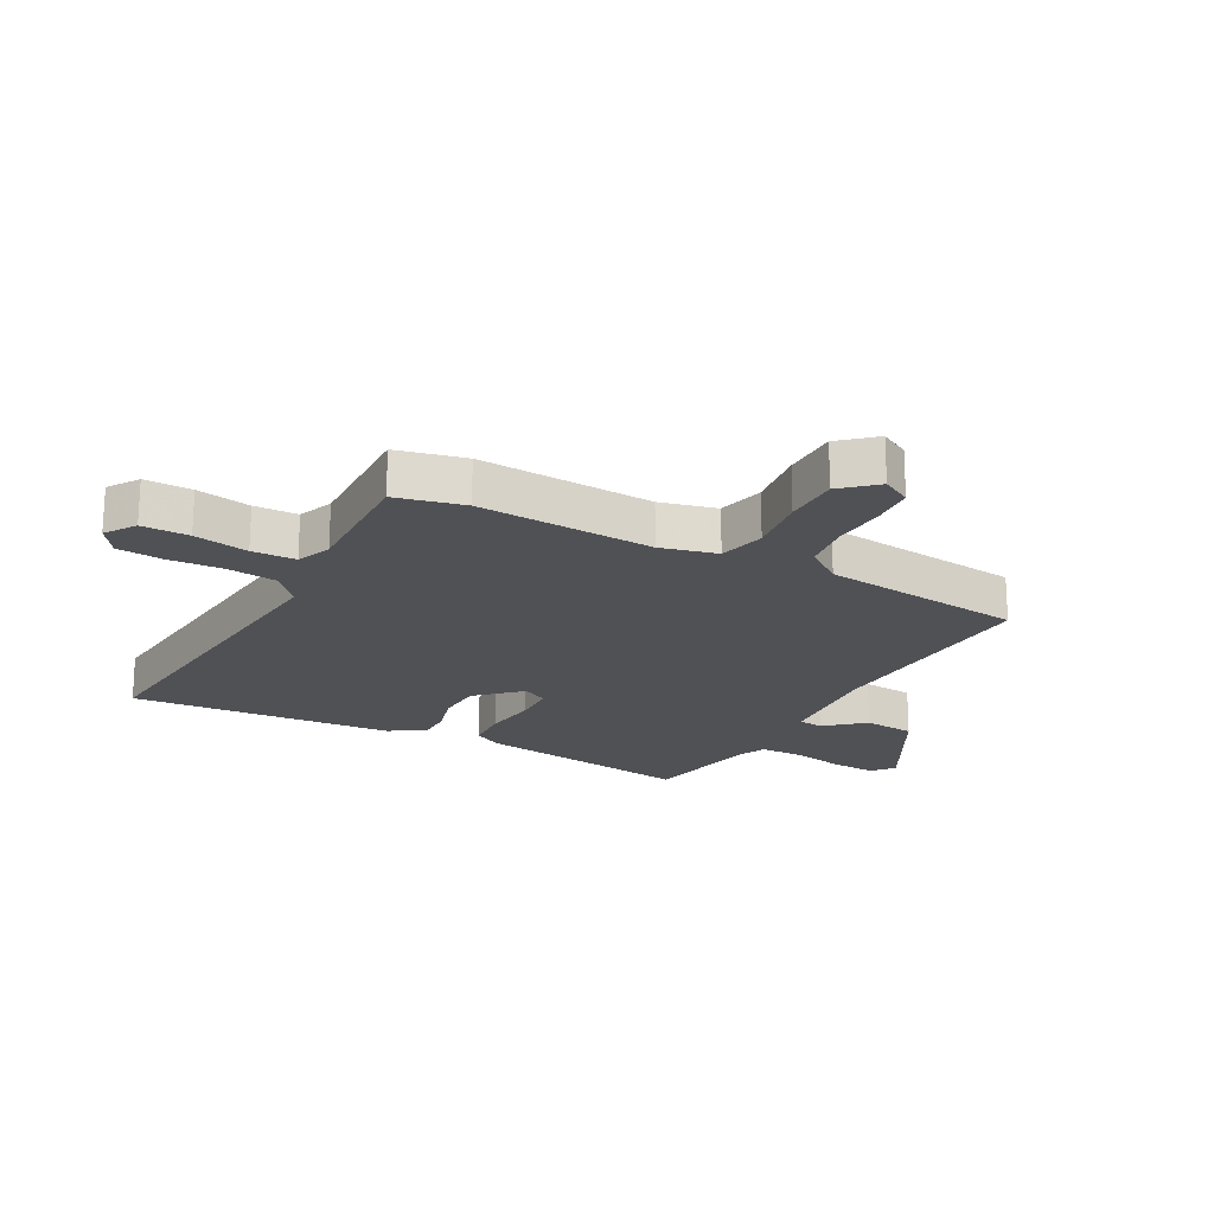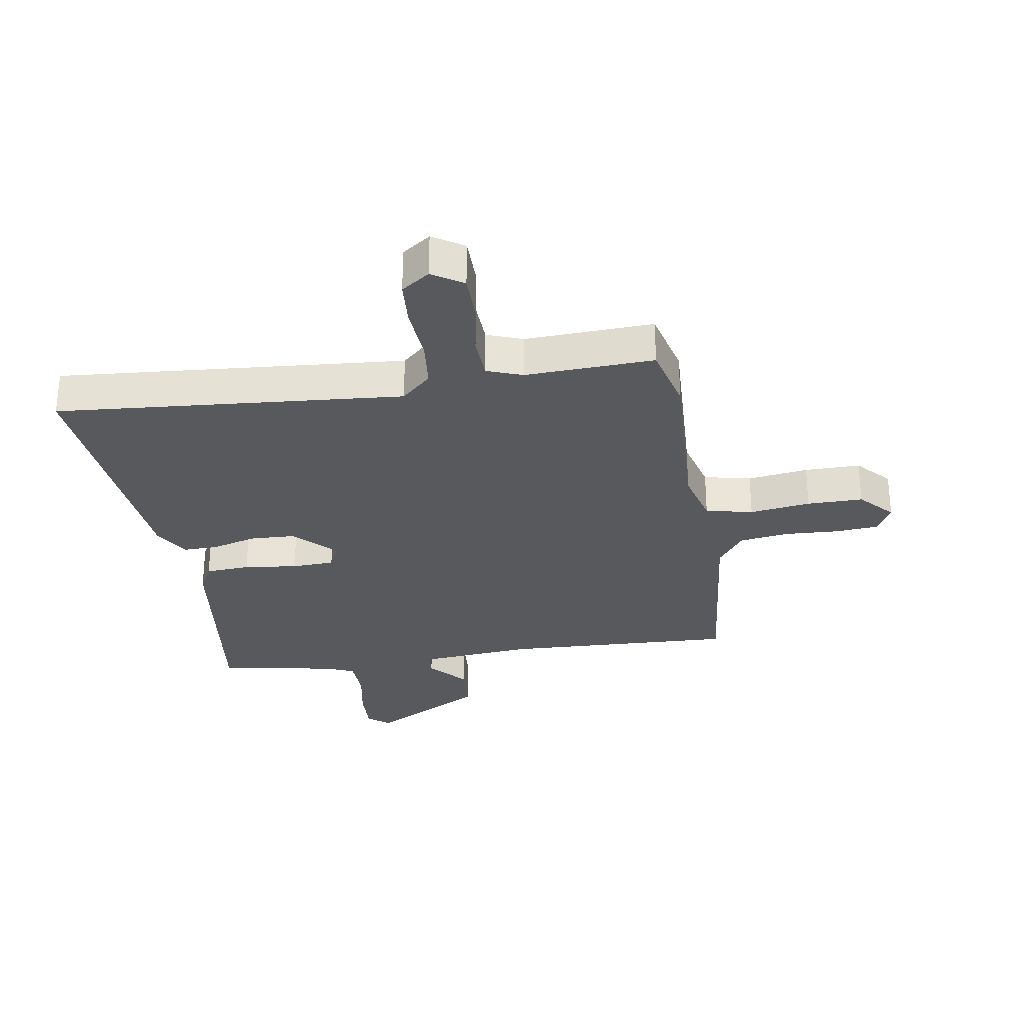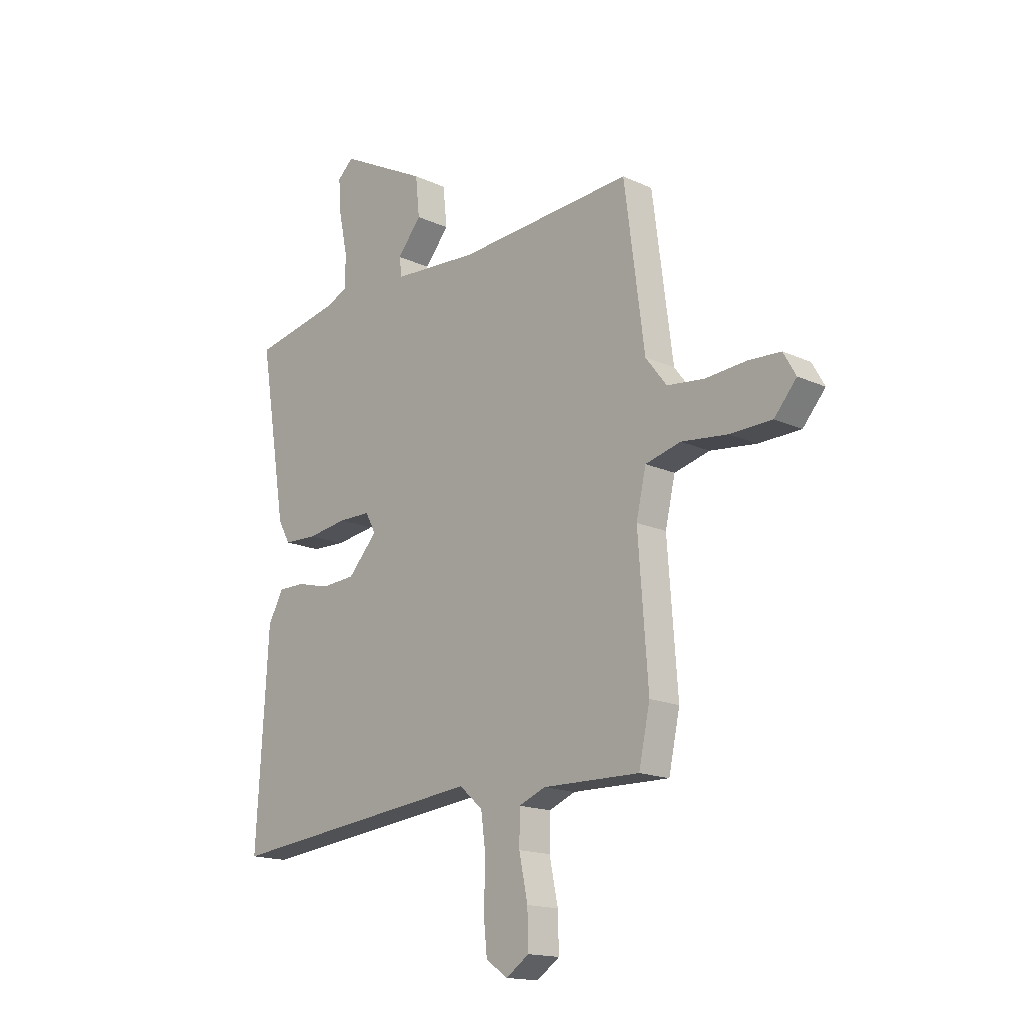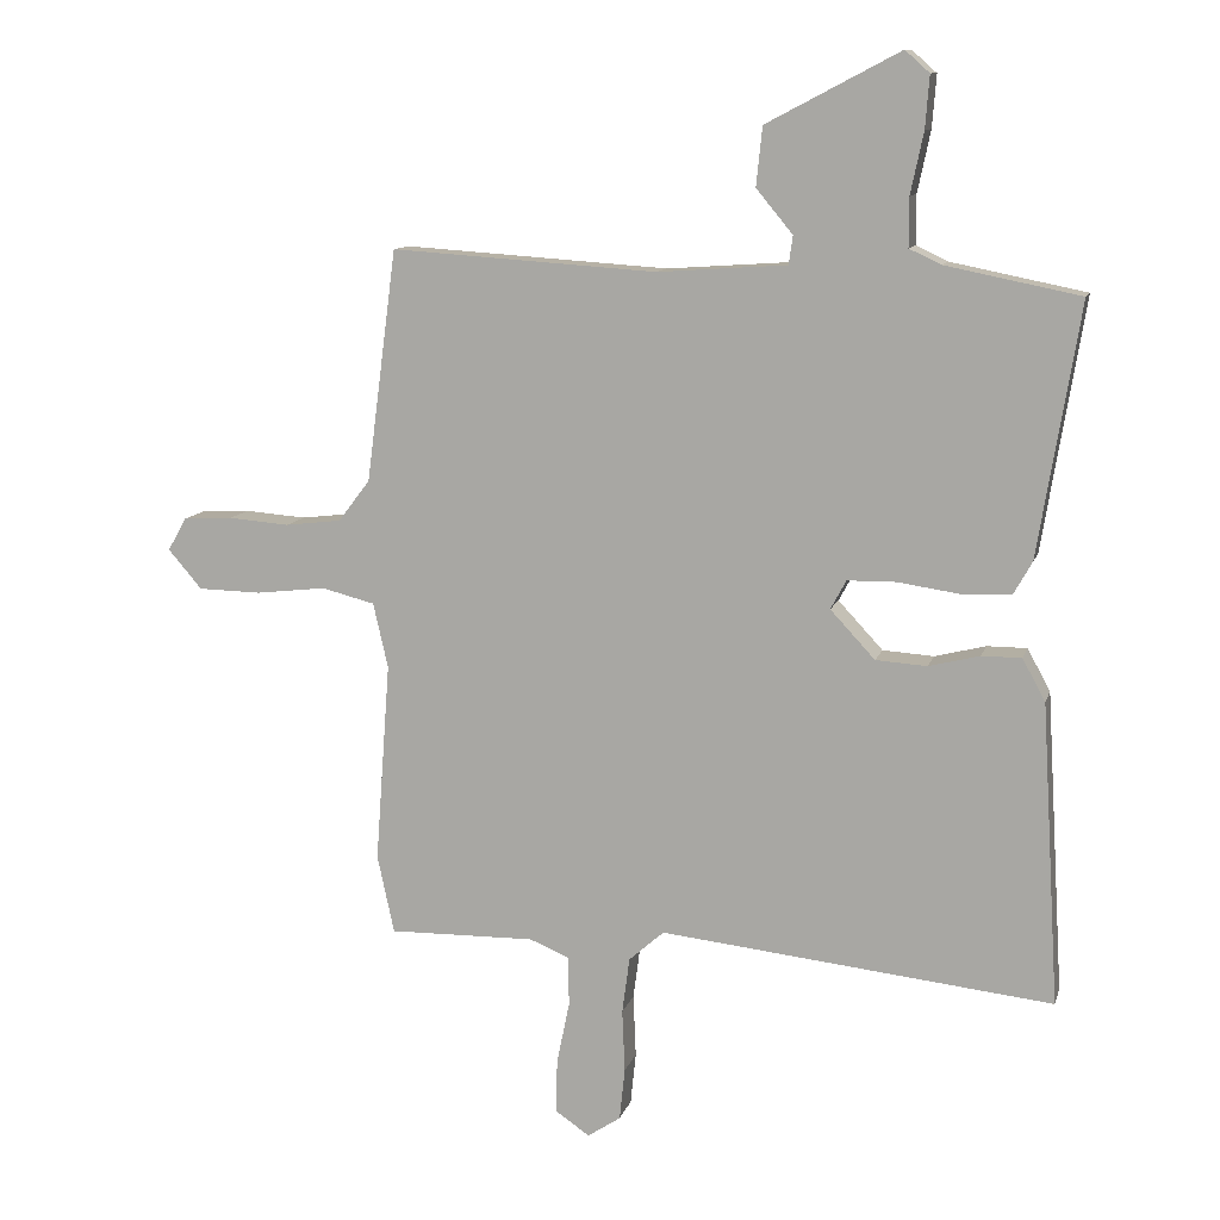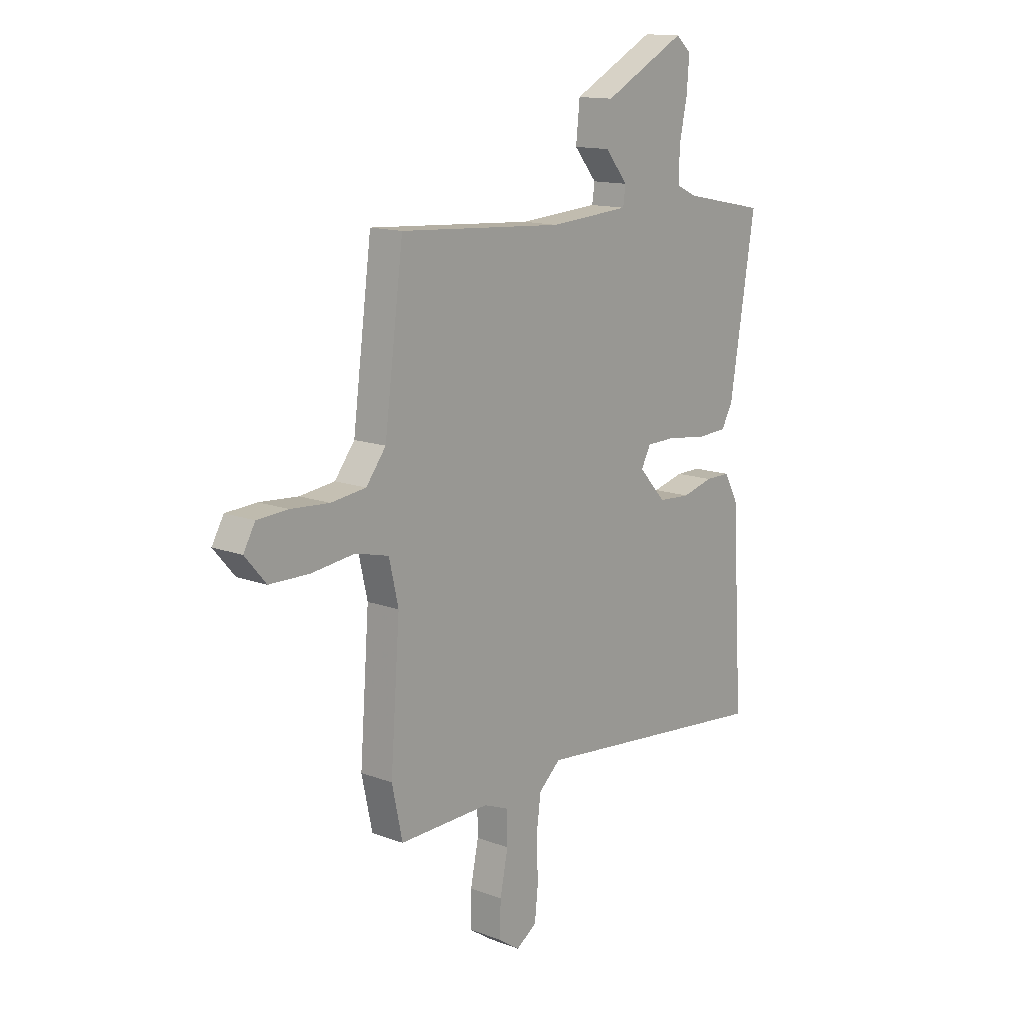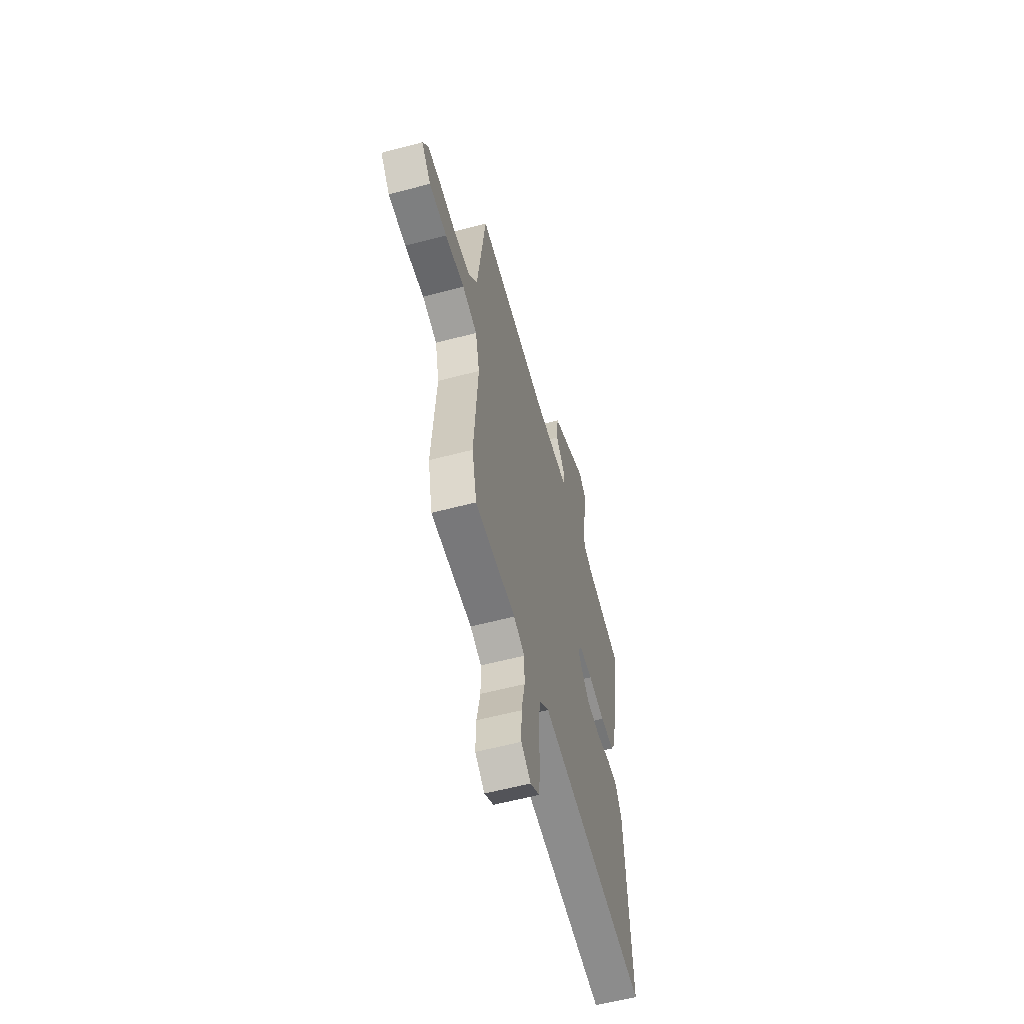
<metadata>
{"format":"obj","ext":"obj","renderer":"f3d","projection":"perspective","resolution":1024,"background":"white","views":[{"elev":-20.1,"azim":-117.5,"up":"+Y"},{"elev":-29.2,"azim":-169.3,"up":"+Y"},{"elev":-16.3,"azim":-133.3,"up":"+Z"},{"elev":11.1,"azim":14.3,"up":"+Z"},{"elev":13.8,"azim":-50.2,"up":"+Z"},{"elev":-58.5,"azim":-74.7,"up":"+Z"}]}
</metadata>
<code>
v 0.524 0.07 0.447
v 0.463 0.07 0.075
v 0.436 0.07 0.027
v 0.361 0.07 0.024
v 0.271 0.07 0.037
v 0.199 0.07 0.036
v 0.176 0.07 -0.007
v 0.242 0.07 -0.078
v 0.318 0.07 -0.083
v 0.393 0.07 -0.064
v 0.452 0.07 -0.064
v 0.486 0.07 -0.126
v 0.513 0.07 -0.572
v -0.068 0.07 -0.51
v -0.12 0.07 -0.556
v -0.131 0.07 -0.639
v -0.127 0.07 -0.732
v -0.135 0.07 -0.809
v -0.184 0.07 -0.842
v -0.235 0.07 -0.807
v -0.233 0.07 -0.727
v -0.214 0.07 -0.635
v -0.215 0.07 -0.561
v -0.274 0.07 -0.537
v -0.491 0.07 -0.541
v -0.516 0.07 -0.425
v -0.494 0.07 -0.128
v -0.516 0.07 -0.032
v -0.595 0.07 -0.012
v -0.698 0.07 -0.024
v -0.792 0.07 -0.022
v -0.842 0.07 0.036
v -0.814 0.07 0.085
v -0.741 0.07 0.089
v -0.65 0.07 0.082
v -0.567 0.07 0.092
v -0.52 0.07 0.153
v -0.475 0.07 0.496
v -0.083 0.07 0.47
v 0.109 0.07 0.483
v 0.115 0.07 0.525
v 0.061 0.07 0.59
v 0.07 0.07 0.677
v 0.267 0.07 0.78
v 0.303 0.07 0.748
v 0.297 0.07 0.671
v 0.278 0.07 0.581
v 0.278 0.07 0.509
v 0.325 0.07 0.487
v 0.524 0 0.447
v 0.463 0 0.075
v 0.436 0 0.027
v 0.361 0 0.024
v 0.271 0 0.037
v 0.199 0 0.036
v 0.176 0 -0.007
v 0.242 0 -0.078
v 0.318 0 -0.083
v 0.393 0 -0.064
v 0.452 0 -0.064
v 0.486 0 -0.126
v 0.513 0 -0.572
v -0.068 0 -0.51
v -0.12 0 -0.556
v -0.131 0 -0.639
v -0.127 0 -0.732
v -0.135 0 -0.809
v -0.184 0 -0.842
v -0.235 0 -0.807
v -0.233 0 -0.727
v -0.214 0 -0.635
v -0.215 0 -0.561
v -0.274 0 -0.537
v -0.491 0 -0.541
v -0.516 0 -0.425
v -0.494 0 -0.128
v -0.516 0 -0.032
v -0.595 0 -0.012
v -0.698 0 -0.024
v -0.792 0 -0.022
v -0.842 0 0.036
v -0.814 0 0.085
v -0.741 0 0.089
v -0.65 0 0.082
v -0.567 0 0.092
v -0.52 0 0.153
v -0.475 0 0.496
v -0.083 0 0.47
v 0.109 0 0.483
v 0.115 0 0.525
v 0.061 0 0.59
v 0.07 0 0.677
v 0.267 0 0.78
v 0.303 0 0.748
v 0.297 0 0.671
v 0.278 0 0.581
v 0.278 0 0.509
v 0.325 0 0.487
f 44 45 46 47
f 44 47 48
f 41 42 43 44
f 40 41 44 48
f 37 38 39
f 36 37 39 40
f 32 33 34 35
f 32 35 36
f 29 30 31 32
f 29 32 36
f 28 29 36 40
f 24 25 26 27
f 23 24 27 28
f 19 20 21 22
f 19 22 23
f 16 17 18 19
f 15 16 19 23
f 14 15 23 28
f 9 10 11 12
f 8 9 12 13
f 7 8 13 14
f 2 3 4 5
f 49 1 2 5
f 49 5 6
f 48 49 6 7
f 28 40 48
f 7 14 28 48
f 96 95 94 93
f 97 96 93
f 93 92 91 90
f 97 93 90 89
f 88 87 86
f 89 88 86 85
f 84 83 82 81
f 85 84 81
f 81 80 79 78
f 85 81 78
f 89 85 78 77
f 76 75 74 73
f 77 76 73 72
f 71 70 69 68
f 72 71 68
f 68 67 66 65
f 72 68 65 64
f 77 72 64 63
f 61 60 59 58
f 62 61 58 57
f 63 62 57 56
f 54 53 52 51
f 54 51 50 98
f 55 54 98
f 56 55 98 97
f 97 89 77
f 97 77 63 56
f 1 50 51 2
f 2 51 52 3
f 3 52 53 4
f 4 53 54 5
f 5 54 55 6
f 6 55 56 7
f 7 56 57 8
f 8 57 58 9
f 9 58 59 10
f 10 59 60 11
f 11 60 61 12
f 12 61 62 13
f 13 62 63 14
f 14 63 64 15
f 15 64 65 16
f 16 65 66 17
f 17 66 67 18
f 18 67 68 19
f 19 68 69 20
f 20 69 70 21
f 21 70 71 22
f 22 71 72 23
f 23 72 73 24
f 24 73 74 25
f 25 74 75 26
f 26 75 76 27
f 27 76 77 28
f 28 77 78 29
f 29 78 79 30
f 30 79 80 31
f 31 80 81 32
f 32 81 82 33
f 33 82 83 34
f 34 83 84 35
f 35 84 85 36
f 36 85 86 37
f 37 86 87 38
f 38 87 88 39
f 39 88 89 40
f 40 89 90 41
f 41 90 91 42
f 42 91 92 43
f 43 92 93 44
f 44 93 94 45
f 45 94 95 46
f 46 95 96 47
f 47 96 97 48
f 48 97 98 49
f 49 98 50 1

</code>
